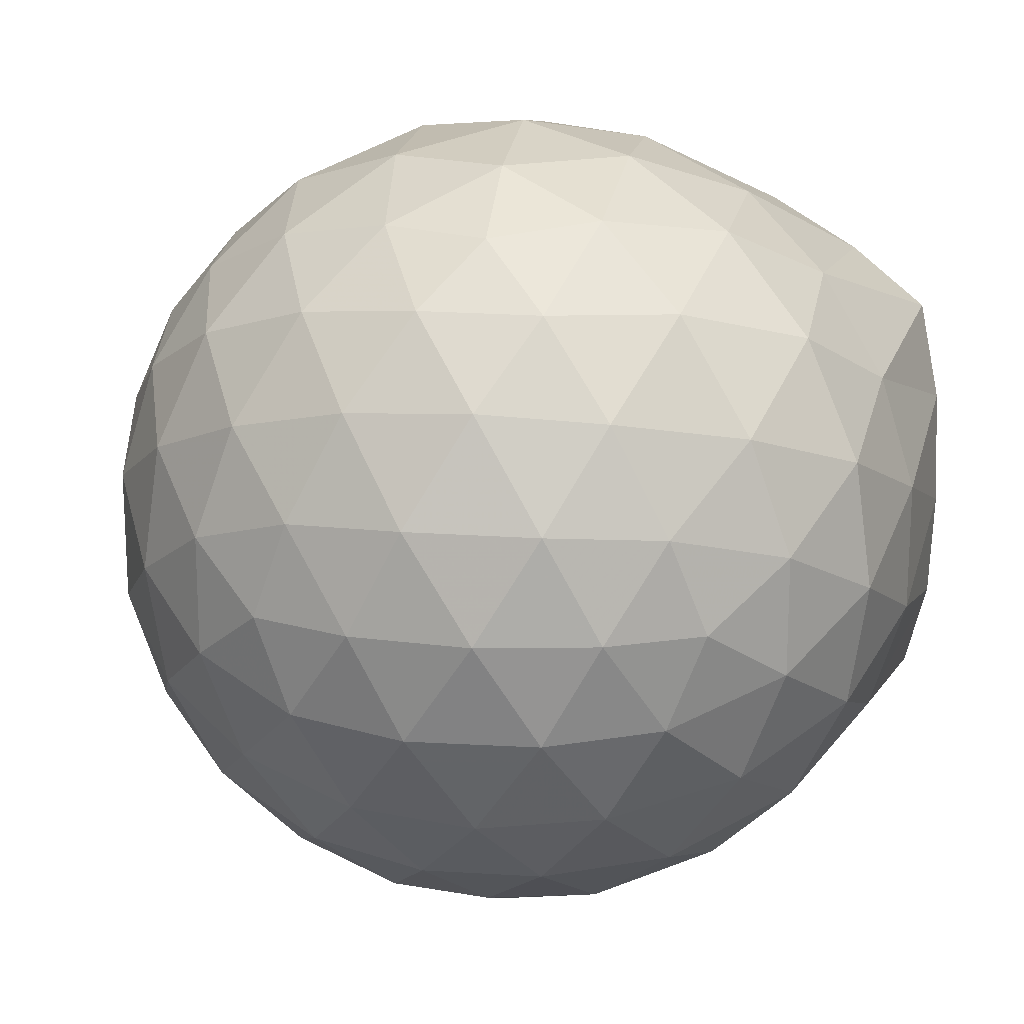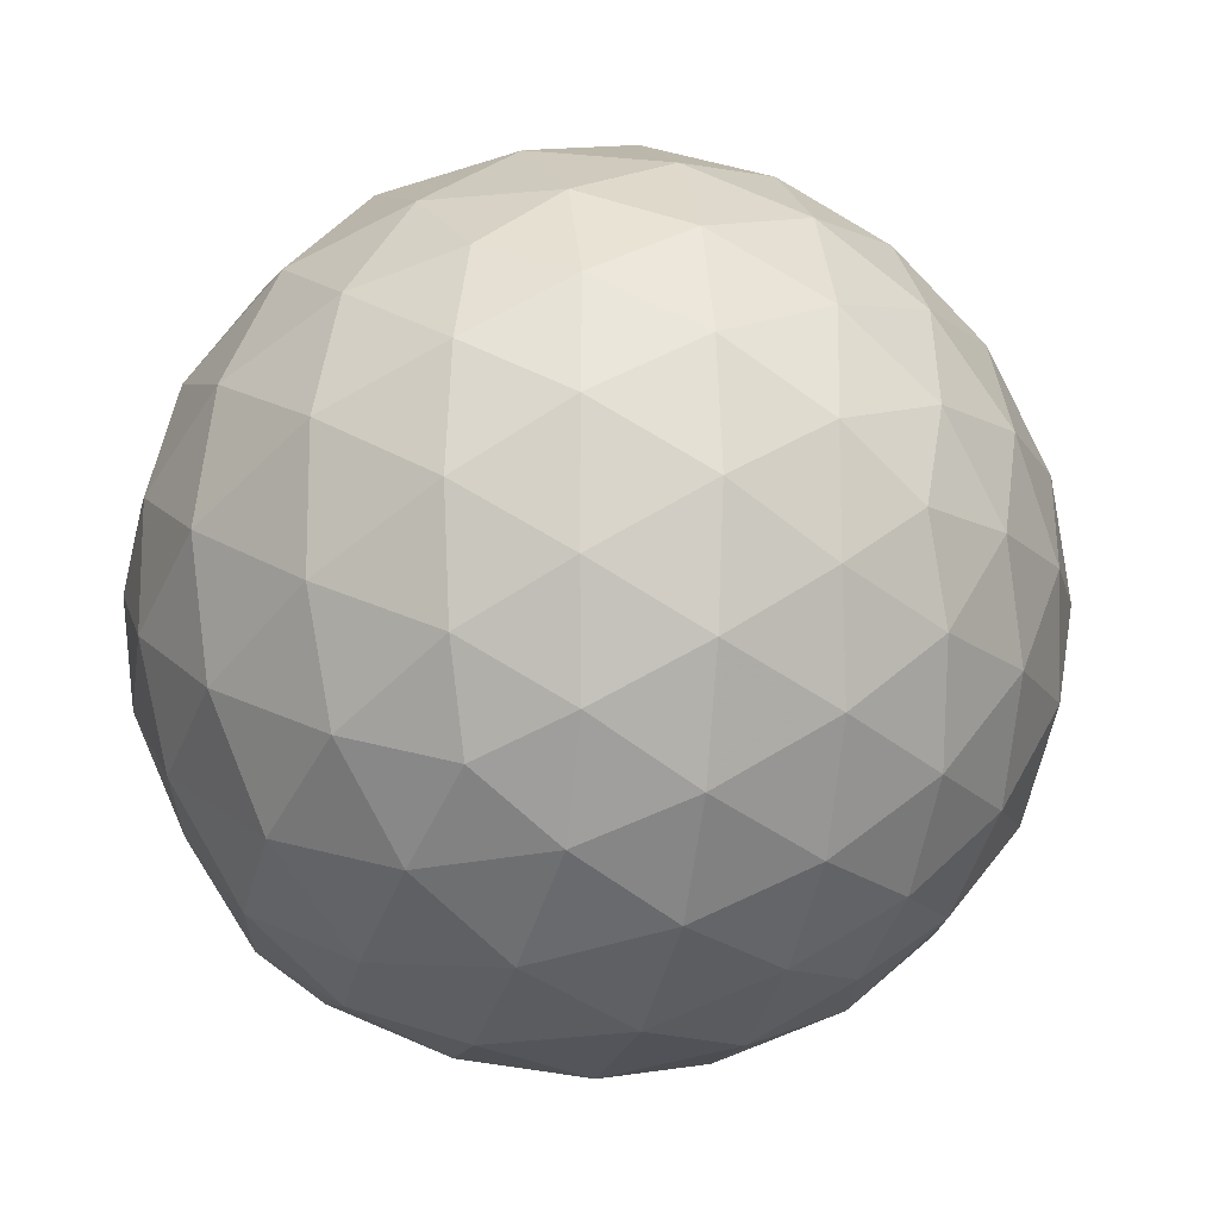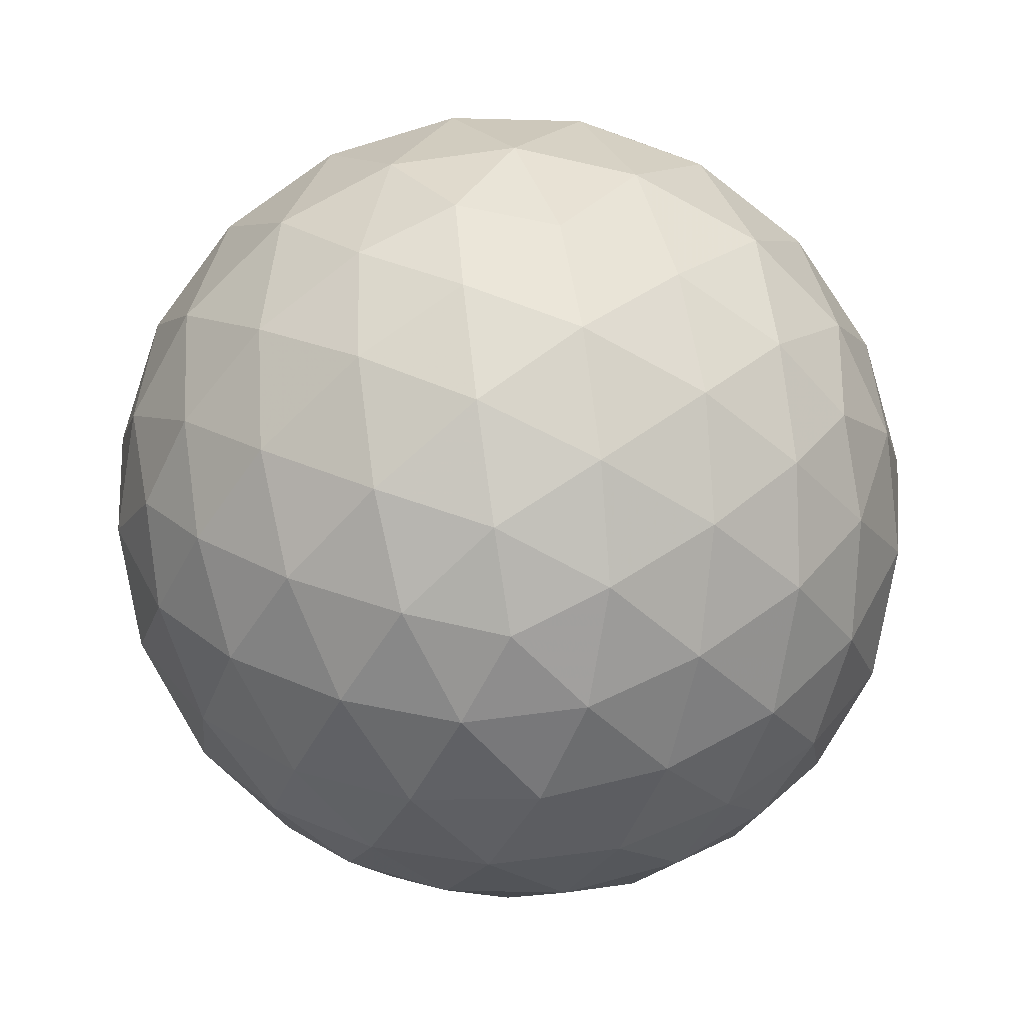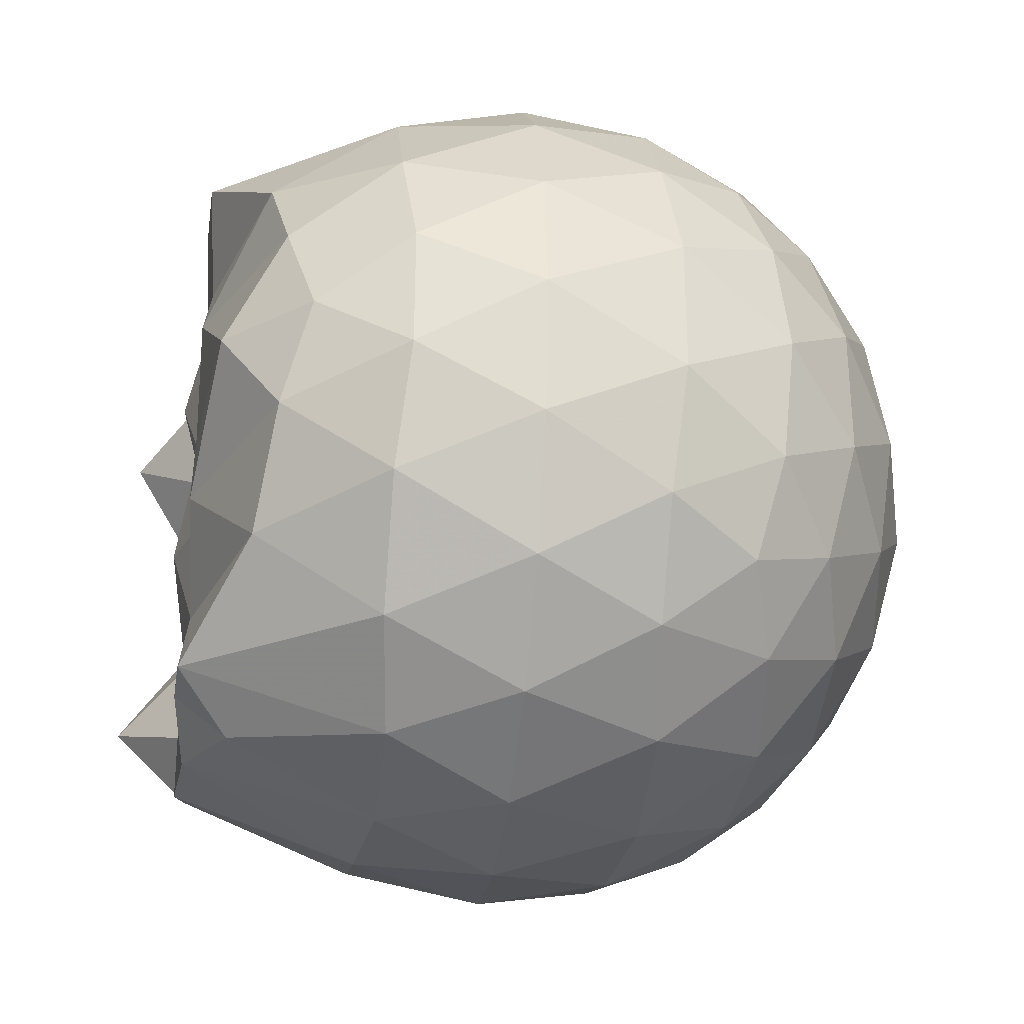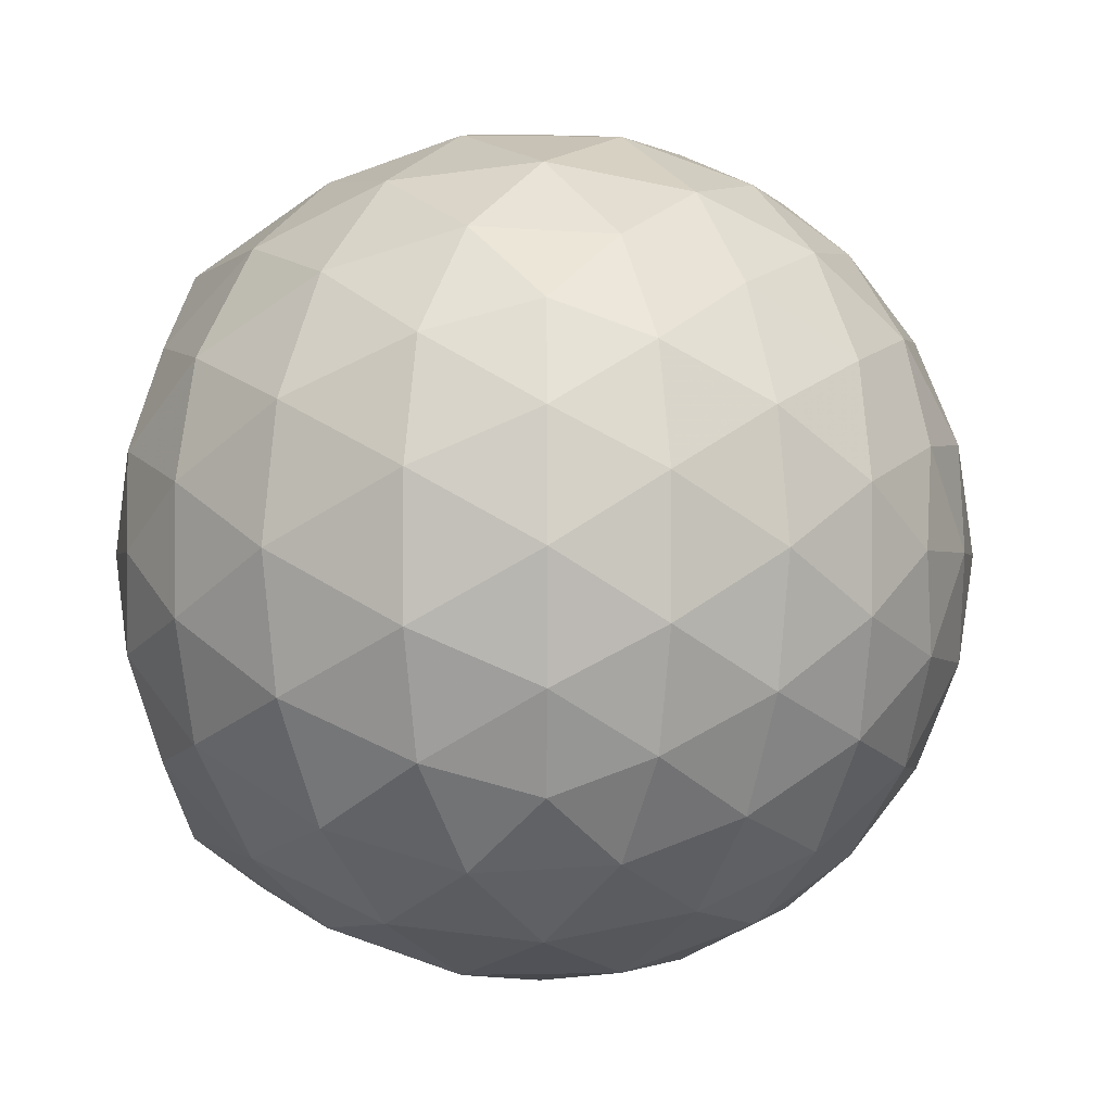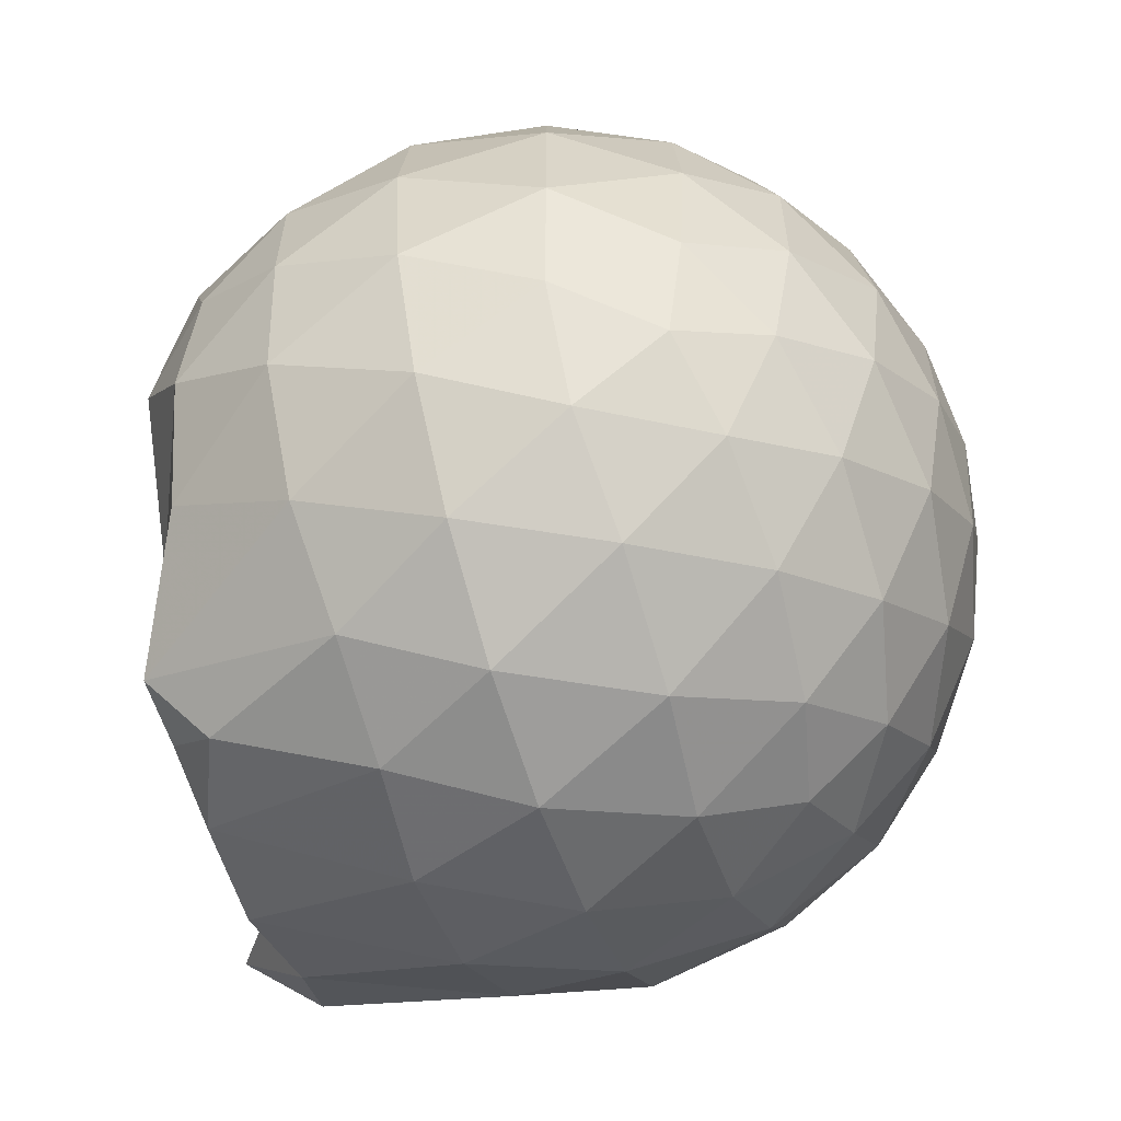
<metadata>
{"format":"obj","ext":"obj","renderer":"f3d","projection":"perspective","resolution":1024,"background":"white","views":[{"elev":18.0,"azim":-143.0,"up":"+Y"},{"elev":-15.0,"azim":141.1,"up":"+Y"},{"elev":-73.4,"azim":134.0,"up":"+Z"},{"elev":-30.6,"azim":83.0,"up":"+Y"},{"elev":-1.2,"azim":124.2,"up":"+Y"},{"elev":-60.6,"azim":107.9,"up":"+Y"}]}
</metadata>
<code>
v -1.518 -0.01561 0.96
v -1.477 -0.01612 -0.7662
v -0.6226 -0.0159 0.7396
v -0.6943 0.2094 0.8035
v -0.8557 0.4529 0.8442
v -1.131 0.6504 0.9918
v -1.238 0.7679 0.8741
v -1.471 0.7322 0.9718
v -1.745 0.6931 0.9805
v -1.995 0.5958 0.9662
v -2.181 0.465 0.9963
v -2.251 0.2448 0.9661
v -2.281 -0.01613 0.9328
v -2.252 -0.2771 0.966
v -2.18 -0.4972 0.9954
v -1.995 -0.6283 0.9662
v -1.746 -0.724 0.9892
v -1.471 -0.7645 0.9719
v -1.238 -0.8001 0.8738
v -1.13 -0.6825 0.9911
v -0.8556 -0.4851 0.8441
v -0.694 -0.2417 0.8036
v -0.5367 0.1282 0.5226
v -0.6328 0.3988 0.5509
v -0.822 0.6542 0.5514
v -1.053 0.8259 0.5247
v -1.33 0.911 0.5259
v -1.621 0.8989 0.5559
v -1.926 0.7966 0.5551
v -2.163 0.6317 0.5236
v -2.336 0.4009 0.5208
v -2.415 0.136 0.5501
v -2.415 -0.1684 0.5502
v -2.336 -0.433 0.5205
v -2.163 -0.6639 0.5233
v -1.926 -0.8288 0.555
v -1.621 -0.9312 0.5556
v -1.33 -0.9433 0.5255
v -1.053 -0.8581 0.5252
v -0.8219 -0.6864 0.5517
v -0.6327 -0.431 0.5514
v -0.5367 -0.1605 0.5229
v -0.5267 0.2906 0.236
v -0.6689 0.5668 0.236
v -0.8906 0.7851 0.2364
v -1.171 0.9237 0.237
v -1.481 0.9683 0.2376
v -1.793 0.9146 0.2377
v -2.073 0.769 0.2365
v -2.295 0.5494 0.2362
v -2.438 0.2781 0.2346
v -2.484 -0.01621 0.2357
v -2.437 -0.3103 0.2345
v -2.295 -0.5816 0.2363
v -2.073 -0.8012 0.2364
v -1.793 -0.9469 0.2377
v -1.481 -1.001 0.2375
v -1.17 -0.956 0.2369
v -0.8906 -0.8174 0.2364
v -0.6689 -0.599 0.2361
v -0.5267 -0.3229 0.2359
v -0.4778 -0.01614 0.2357
v -0.6218 0.42 -0.05231
v -0.7941 0.6547 -0.05177
v -1.034 0.8181 -0.07962
v -1.341 0.9141 -0.07878
v -1.635 0.9162 -0.04968
v -1.917 0.8219 -0.04864
v -2.15 0.6448 -0.07547
v -2.342 0.3892 -0.07539
v -2.435 0.1239 -0.04497
v -2.435 -0.156 -0.04491
v -2.342 -0.4215 -0.07537
v -2.15 -0.6769 -0.07547
v -1.917 -0.8541 -0.04865
v -1.635 -0.9484 -0.0497
v -1.341 -0.9463 -0.07878
v -1.034 -0.8504 -0.07965
v -0.7941 -0.6869 -0.05175
v -0.6218 -0.4522 -0.05233
v -0.5377 -0.1759 -0.08085
v -0.5377 0.1436 -0.08085
v -0.7712 0.491 -0.2663
v -0.9617 0.6357 -0.3233
v -1.224 0.7534 -0.3464
v -1.507 0.8062 -0.3211
v -1.75 0.7961 -0.2623
v -1.951 0.6595 -0.3176
v -2.148 0.4506 -0.3391
v -2.289 0.2066 -0.3125
v -2.356 -0.01615 -0.2554
v -2.289 -0.2388 -0.3126
v -2.148 -0.4829 -0.3391
v -1.951 -0.6917 -0.3176
v -1.75 -0.8284 -0.2623
v -1.507 -0.8384 -0.3211
v -1.224 -0.7856 -0.3464
v -0.9617 -0.668 -0.3233
v -0.7712 -0.5232 -0.2664
v -0.6904 -0.2988 -0.324
v -0.6566 -0.01612 -0.3481
v -0.6904 0.2665 -0.324
v -0.8038 -0.01624 0.9396
v -1.109 0.2242 0.9901
v -1.289 0.4457 0.9735
v -1.309 0.6357 0.9968
v -1.568 0.5896 0.9877
v -1.841 0.4867 0.9883
v -2.066 0.3843 1.151
v -2.11 0.1198 0.9823
v -2.111 -0.1527 0.9832
v -2.067 -0.417 1.15
v -1.841 -0.52 0.9882
v -1.568 -0.622 0.9877
v -1.309 -0.6684 0.9972
v -1.289 -0.478 0.9736
v -1.109 -0.2564 0.9902
v -1.224 -0.01656 0.9871
v -1.265 0.215 0.9761
v -1.356 0.4202 0.9684
v -1.637 0.3555 0.9886
v -1.896 0.2583 0.9807
v -1.915 -0.01598 0.9792
v -1.896 -0.2908 0.9807
v -1.637 -0.388 0.9886
v -1.356 -0.4529 0.9684
v -1.27 -0.2468 0.9755
v -1.295 -0.01637 0.98
v -1.442 0.1943 1.026
v -1.691 0.1137 0.9258
v -1.691 -0.1454 0.9261
v -1.442 -0.2263 1.026
v -0.8882 0.406 -0.4609
v -1.13 0.5387 -0.5234
v -1.427 0.6317 -0.5219
v -1.705 0.6613 -0.4565
v -1.91 0.4743 -0.5171
v -2.094 0.2275 -0.5141
v -2.211 -0.01613 -0.4491
v -2.094 -0.2597 -0.5141
v -1.91 -0.5065 -0.5172
v -1.705 -0.6935 -0.4565
v -1.427 -0.664 -0.5219
v -1.13 -0.5709 -0.5234
v -0.8882 -0.4383 -0.4609
v -0.8344 -0.1697 -0.5244
v -0.8344 0.1375 -0.5244
v -1.067 0.2769 -0.6341
v -1.345 0.3842 -0.673
v -1.635 0.455 -0.6302
v -1.827 0.2293 -0.6678
v -1.988 -0.01612 -0.6249
v -1.827 -0.2615 -0.6678
v -1.635 -0.4873 -0.6302
v -1.345 -0.4165 -0.673
v -1.067 -0.3091 -0.6341
v -1.048 -0.01612 -0.6745
v -1.28 0.1245 -0.7384
v -1.553 0.2106 -0.7361
v -1.723 -0.01612 -0.734
v -1.553 -0.2429 -0.7361
v -1.28 -0.1566 -0.7384
f 3 23 4
f 4 23 24
f 4 24 5
f 5 24 25
f 5 25 6
f 6 25 26
f 6 26 7
f 7 26 27
f 7 27 8
f 8 27 28
f 8 28 9
f 9 28 29
f 9 29 10
f 10 29 30
f 10 30 11
f 11 30 31
f 11 31 12
f 12 31 32
f 12 32 13
f 13 32 33
f 13 33 14
f 14 33 34
f 14 34 15
f 15 34 35
f 15 35 16
f 16 35 36
f 16 36 17
f 17 36 37
f 17 37 18
f 18 37 38
f 18 38 19
f 19 38 39
f 19 39 20
f 20 39 40
f 20 40 21
f 21 40 41
f 21 41 22
f 22 41 42
f 22 42 3
f 3 42 23
f 23 43 24
f 24 43 44
f 24 44 25
f 25 44 45
f 25 45 26
f 26 45 46
f 26 46 27
f 27 46 47
f 27 47 28
f 28 47 48
f 28 48 29
f 29 48 49
f 29 49 30
f 30 49 50
f 30 50 31
f 31 50 51
f 31 51 32
f 32 51 52
f 32 52 33
f 33 52 53
f 33 53 34
f 34 53 54
f 34 54 35
f 35 54 55
f 35 55 36
f 36 55 56
f 36 56 37
f 37 56 57
f 37 57 38
f 38 57 58
f 38 58 39
f 39 58 59
f 39 59 40
f 40 59 60
f 40 60 41
f 41 60 61
f 41 61 42
f 42 61 62
f 42 62 23
f 23 62 43
f 43 63 44
f 44 63 64
f 44 64 45
f 45 64 65
f 45 65 46
f 46 65 66
f 46 66 47
f 47 66 67
f 47 67 48
f 48 67 68
f 48 68 49
f 49 68 69
f 49 69 50
f 50 69 70
f 50 70 51
f 51 70 71
f 51 71 52
f 52 71 72
f 52 72 53
f 53 72 73
f 53 73 54
f 54 73 74
f 54 74 55
f 55 74 75
f 55 75 56
f 56 75 76
f 56 76 57
f 57 76 77
f 57 77 58
f 58 77 78
f 58 78 59
f 59 78 79
f 59 79 60
f 60 79 80
f 60 80 61
f 61 80 81
f 61 81 62
f 62 81 82
f 62 82 43
f 43 82 63
f 63 83 64
f 64 83 84
f 64 84 65
f 65 84 85
f 65 85 66
f 66 85 86
f 66 86 67
f 67 86 87
f 67 87 68
f 68 87 88
f 68 88 69
f 69 88 89
f 69 89 70
f 70 89 90
f 70 90 71
f 71 90 91
f 71 91 72
f 72 91 92
f 72 92 73
f 73 92 93
f 73 93 74
f 74 93 94
f 74 94 75
f 75 94 95
f 75 95 76
f 76 95 96
f 76 96 77
f 77 96 97
f 77 97 78
f 78 97 98
f 78 98 79
f 79 98 99
f 79 99 80
f 80 99 100
f 80 100 81
f 81 100 101
f 81 101 82
f 82 101 102
f 82 102 63
f 63 102 83
f 103 104 118
f 104 119 118
f 104 105 119
f 105 120 119
f 105 106 120
f 106 107 120
f 107 121 120
f 107 108 121
f 108 122 121
f 108 109 122
f 109 110 122
f 110 123 122
f 110 111 123
f 111 124 123
f 111 112 124
f 112 113 124
f 113 125 124
f 113 114 125
f 114 126 125
f 114 115 126
f 115 116 126
f 116 127 126
f 116 117 127
f 117 118 127
f 117 103 118
f 118 119 128
f 119 129 128
f 119 120 129
f 120 121 129
f 121 130 129
f 121 122 130
f 122 123 130
f 123 131 130
f 123 124 131
f 124 125 131
f 125 132 131
f 125 126 132
f 126 127 132
f 127 128 132
f 127 118 128
f 133 148 134
f 134 148 149
f 134 149 135
f 135 149 150
f 135 150 136
f 136 150 137
f 137 150 151
f 137 151 138
f 138 151 152
f 138 152 139
f 139 152 140
f 140 152 153
f 140 153 141
f 141 153 154
f 141 154 142
f 142 154 143
f 143 154 155
f 143 155 144
f 144 155 156
f 144 156 145
f 145 156 146
f 146 156 157
f 146 157 147
f 147 157 148
f 147 148 133
f 148 158 149
f 149 158 159
f 149 159 150
f 150 159 151
f 151 159 160
f 151 160 152
f 152 160 153
f 153 160 161
f 153 161 154
f 154 161 155
f 155 161 162
f 155 162 156
f 156 162 157
f 157 162 158
f 157 158 148
f 3 4 103
f 103 4 104
f 4 5 104
f 104 5 105
f 5 6 105
f 105 6 106
f 6 7 106
f 7 8 106
f 106 8 107
f 8 9 107
f 107 9 108
f 9 10 108
f 108 10 109
f 10 11 109
f 11 12 109
f 109 12 110
f 12 13 110
f 110 13 111
f 13 14 111
f 111 14 112
f 14 15 112
f 15 16 112
f 112 16 113
f 16 17 113
f 113 17 114
f 17 18 114
f 114 18 115
f 18 19 115
f 19 20 115
f 115 20 116
f 20 21 116
f 116 21 117
f 21 22 117
f 117 22 103
f 22 3 103
f 83 133 84
f 84 133 134
f 84 134 85
f 85 134 135
f 85 135 86
f 86 135 136
f 86 136 87
f 87 136 88
f 88 136 137
f 88 137 89
f 89 137 138
f 89 138 90
f 90 138 139
f 90 139 91
f 91 139 92
f 92 139 140
f 92 140 93
f 93 140 141
f 93 141 94
f 94 141 142
f 94 142 95
f 95 142 96
f 96 142 143
f 96 143 97
f 97 143 144
f 97 144 98
f 98 144 145
f 98 145 99
f 99 145 100
f 100 145 146
f 100 146 101
f 101 146 147
f 101 147 102
f 102 147 133
f 102 133 83
f 128 129 1
f 129 130 1
f 130 131 1
f 131 132 1
f 132 128 1
f 159 158 2
f 160 159 2
f 161 160 2
f 162 161 2
f 158 162 2

</code>
